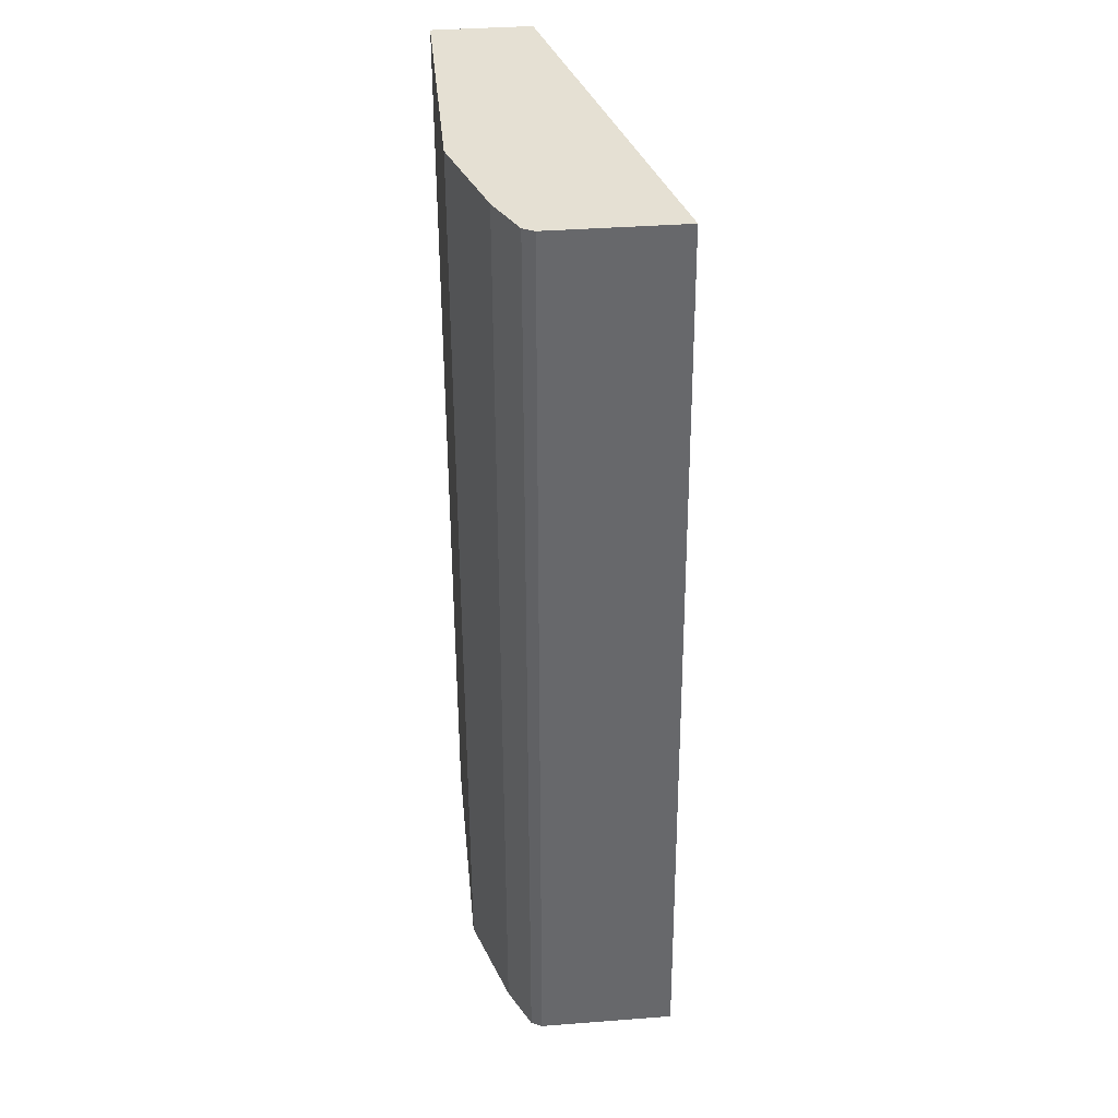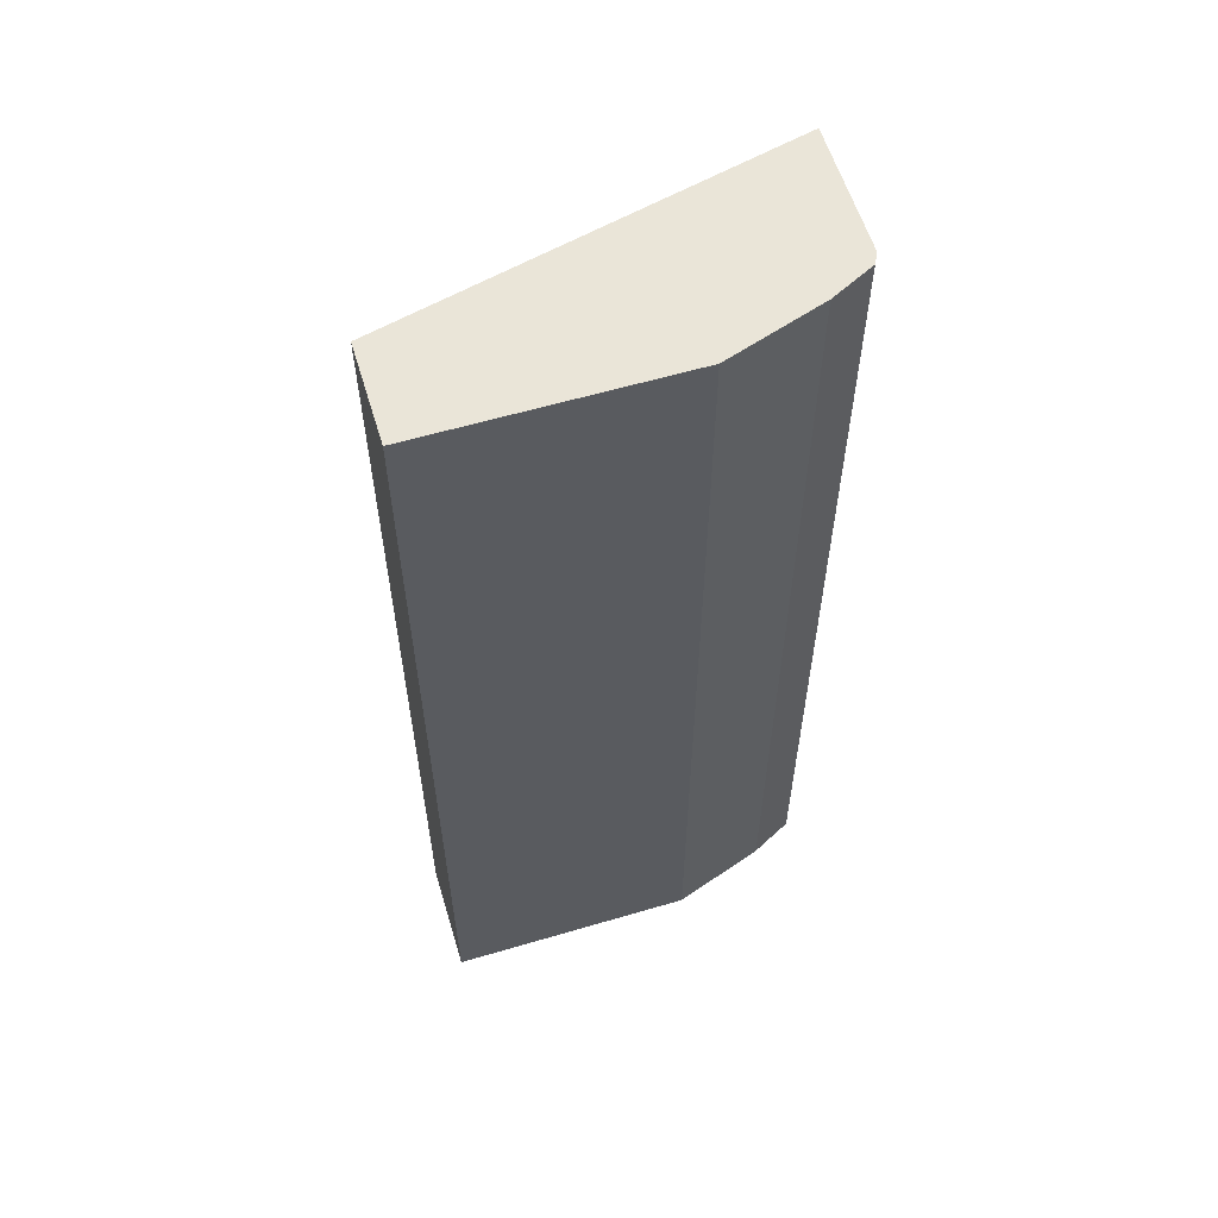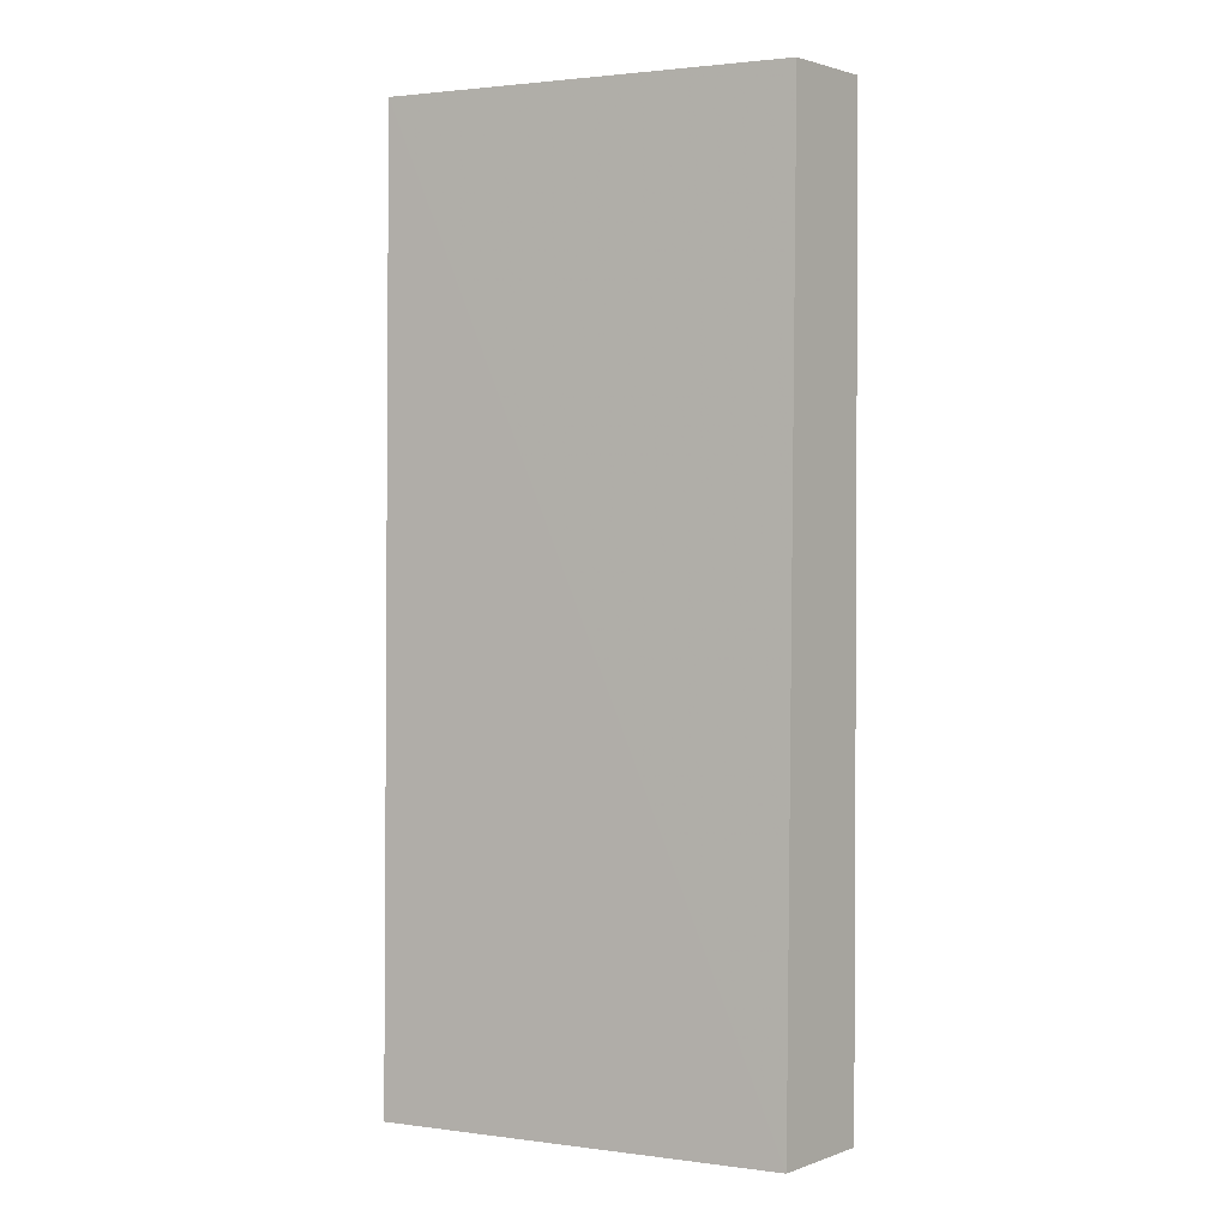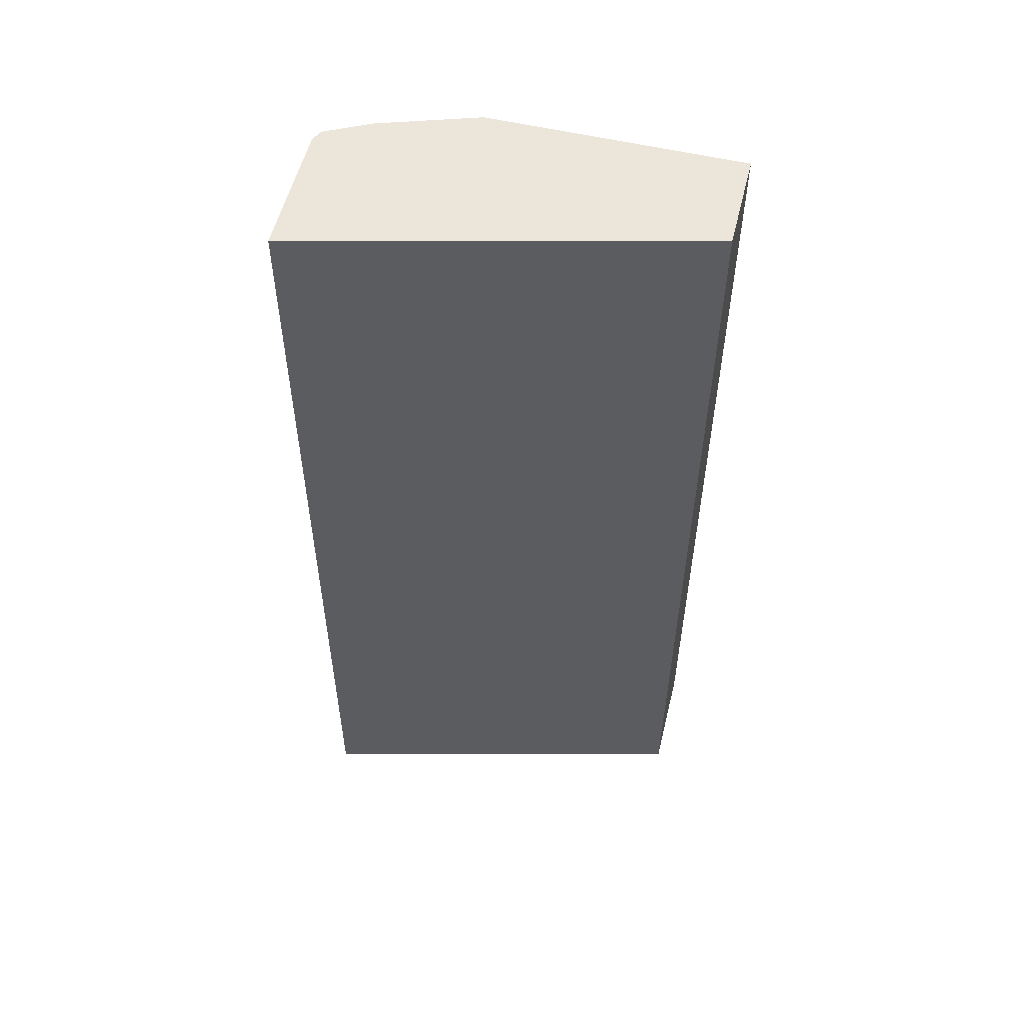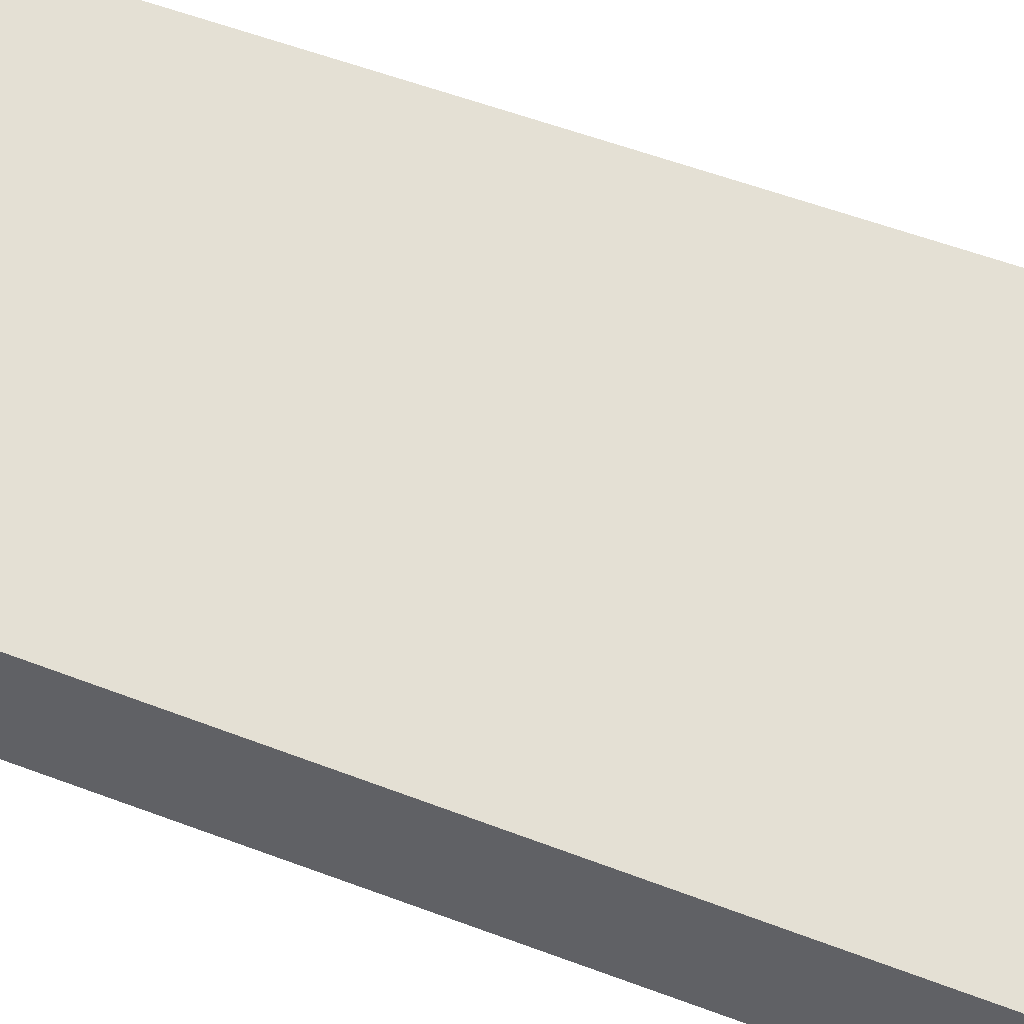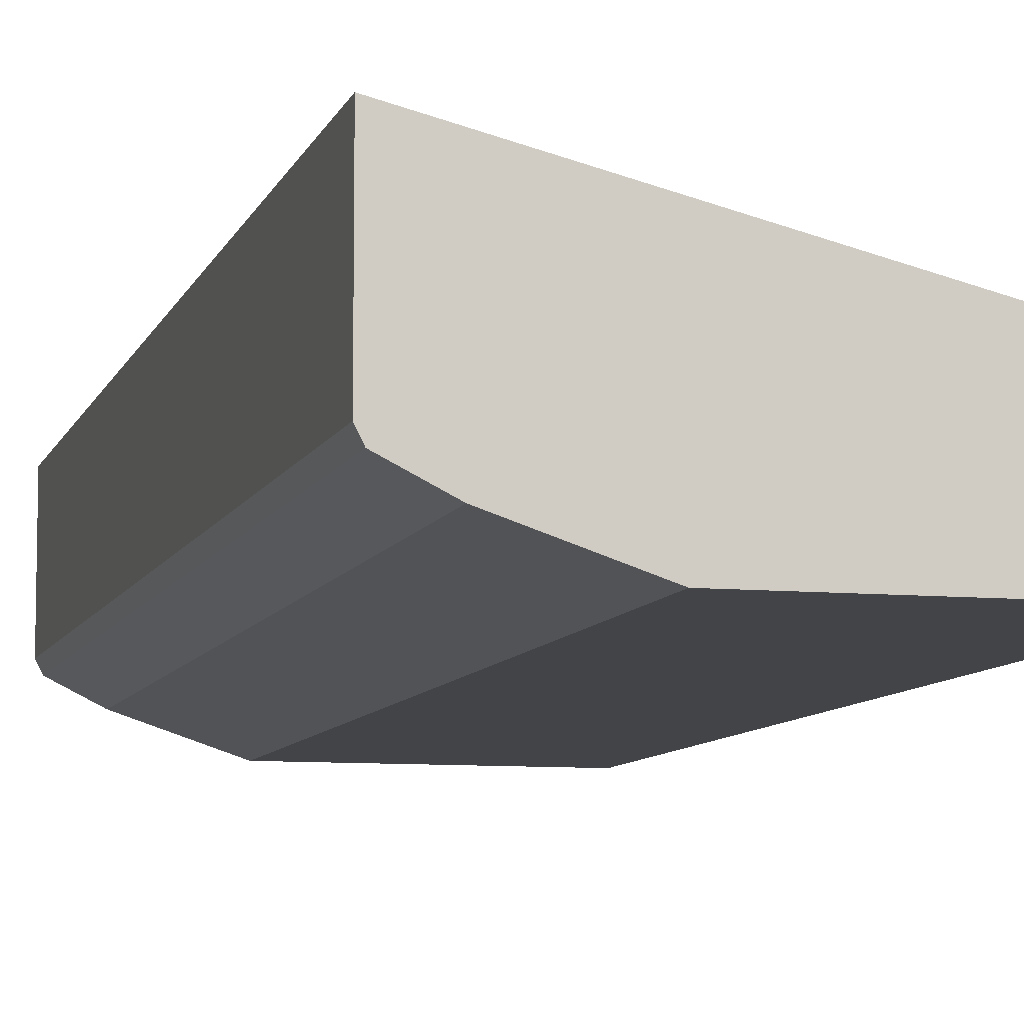
<metadata>
{"format":"obj","ext":"obj","renderer":"f3d","projection":"perspective","resolution":1024,"background":"white","views":[{"elev":37.9,"azim":-95.5,"up":"+Y"},{"elev":59.1,"azim":163.1,"up":"+Y"},{"elev":1.9,"azim":39.0,"up":"+Y"},{"elev":55.7,"azim":13.8,"up":"+Y"},{"elev":50.3,"azim":112.8,"up":"+Z"},{"elev":-8.3,"azim":-15.0,"up":"+Z"}]}
</metadata>
<code>
v 0.03011 0.0391 -0.2588
v -0.1035 0.0391 -0.2588
v 0.03011 0.0391 -0.207
v 0.03011 -0.4774 -0.2588
v -0.1553 0.0391 -0.2415
v -0.1035 -0.4774 -0.2588
v -0.1812 0.0391 -0.1551
v 0.03011 -0.4774 -0.2011
v -0.1637 0.0391 -0.2373
v -0.1553 -0.4774 -0.2415
v -0.163 -0.4774 -0.2376
v -0.1812 0.0391 -0.2241
v -0.1812 -0.4774 -0.1494
v -0.1752 0.0391 -0.2315
v -0.1745 -0.4774 -0.2319
v -0.1783 0.0391 -0.23
v -0.1812 -0.4774 -0.2241
v -0.1783 -0.4774 -0.23
f 7 12 17
f 4 15 11
f 4 11 10
f 4 10 6
f 5 10 11
f 5 11 9
f 7 17 13
f 14 15 16
f 9 11 15
f 9 15 14
f 12 16 18
f 12 18 17
f 15 18 16
f 4 18 15
f 7 13 8
f 4 17 18
f 1 2 5
f 4 8 13
f 4 13 17
f 1 9 14
f 1 14 16
f 1 16 12
f 1 12 7
f 1 7 3
f 1 5 9
f 1 8 4
f 1 4 6
f 1 6 2
f 2 6 10
f 2 10 5
f 3 7 8
f 1 3 8

</code>
